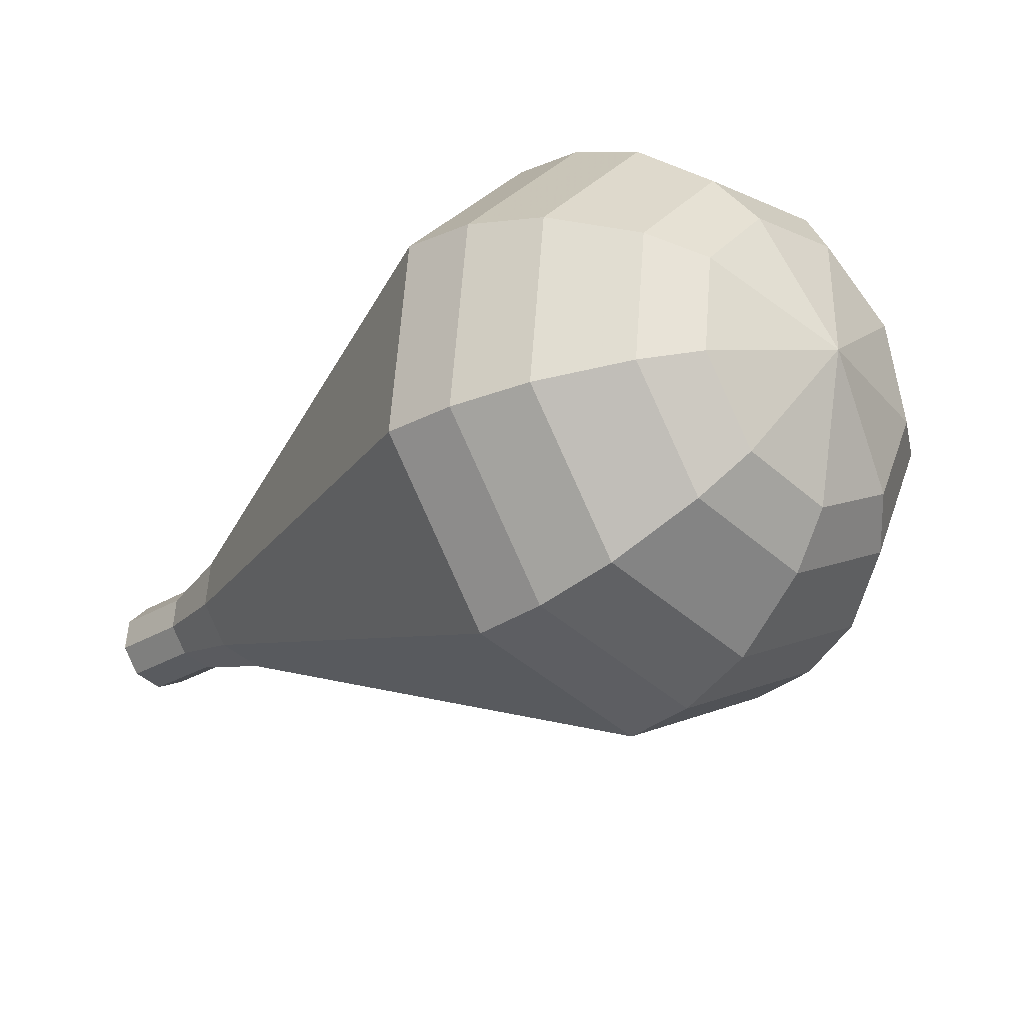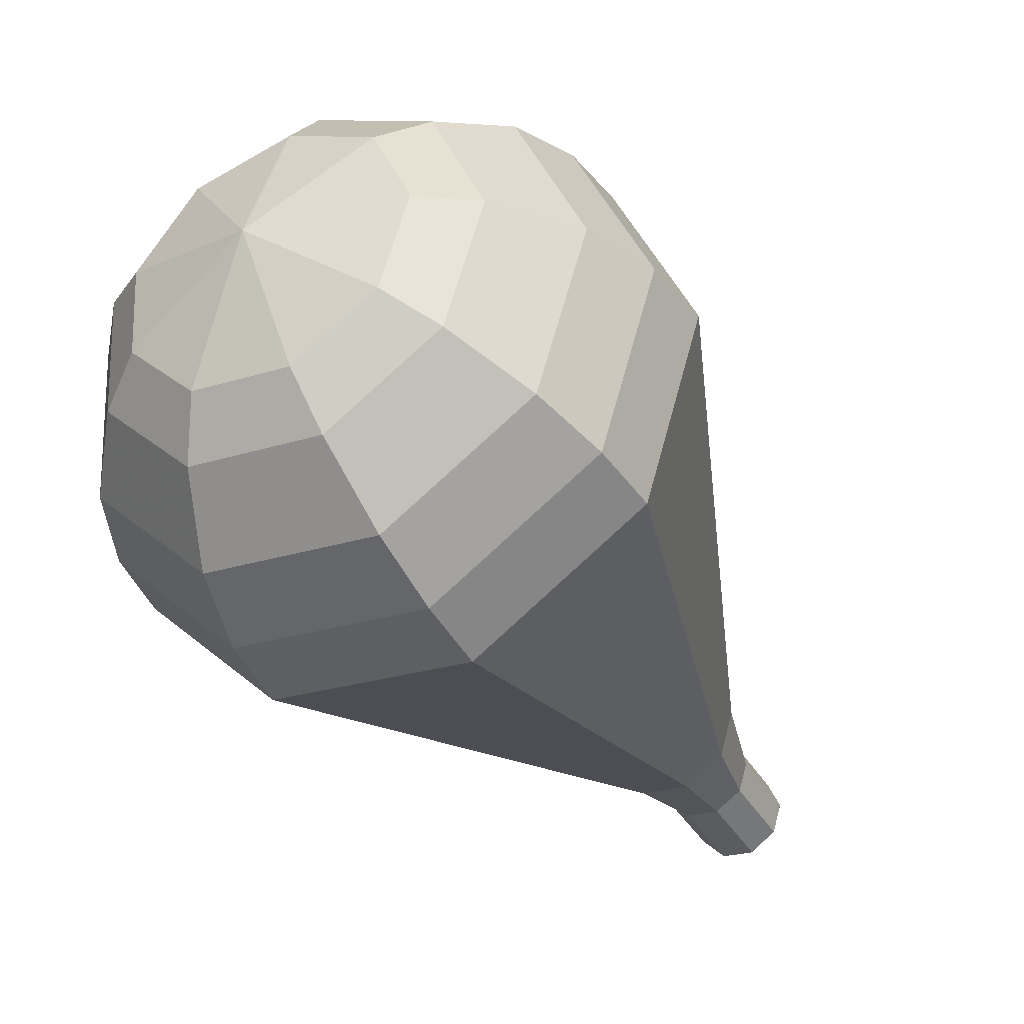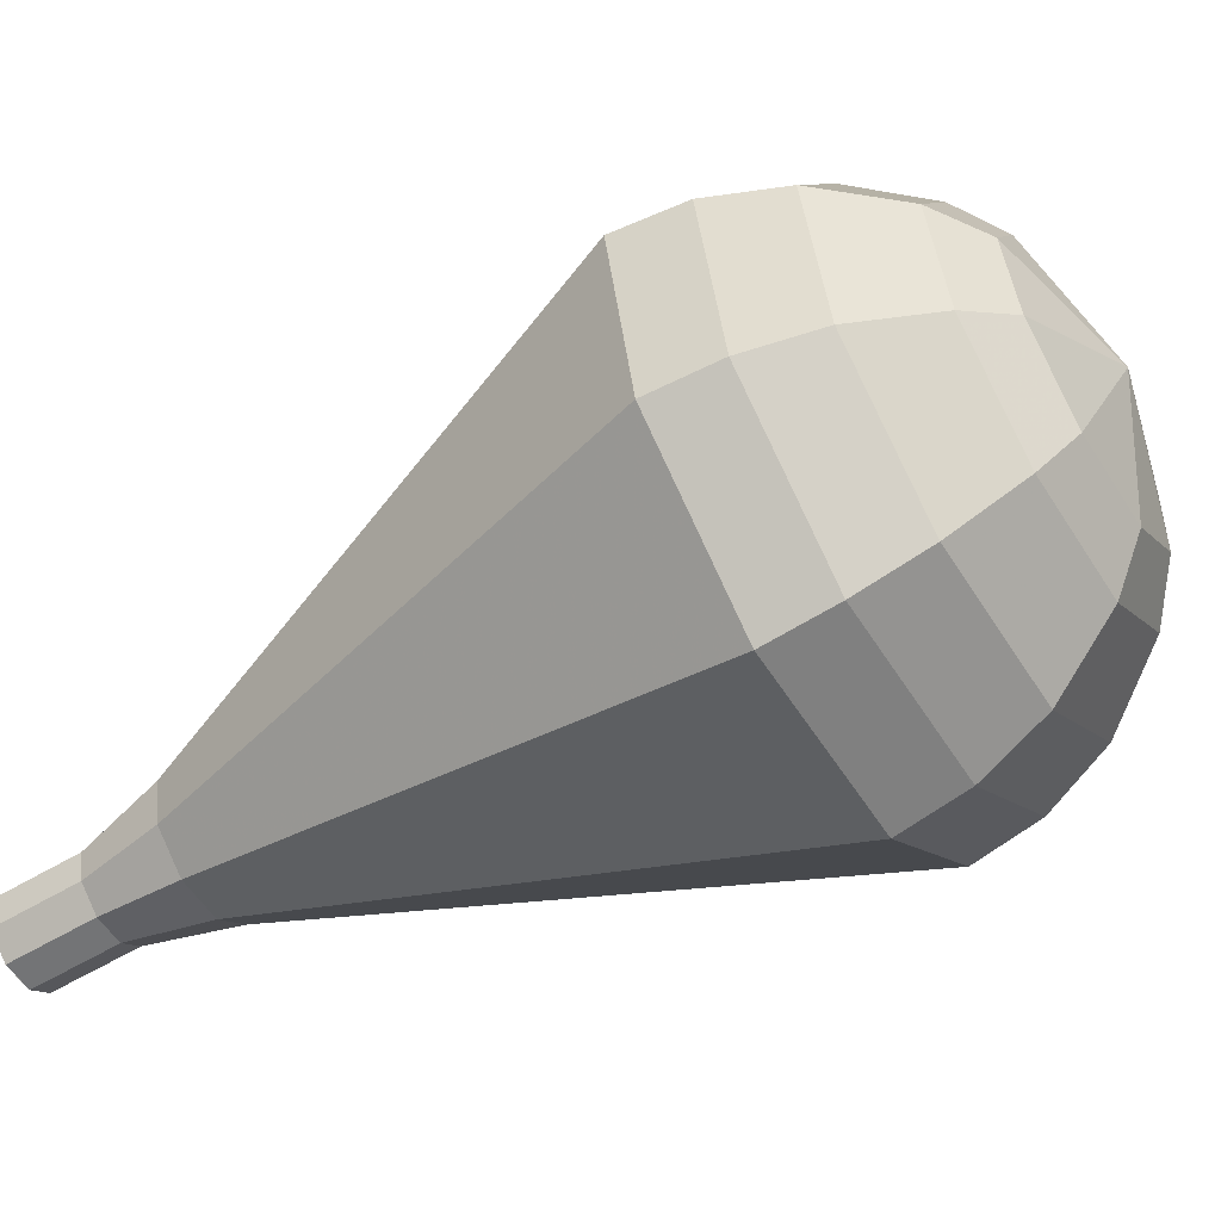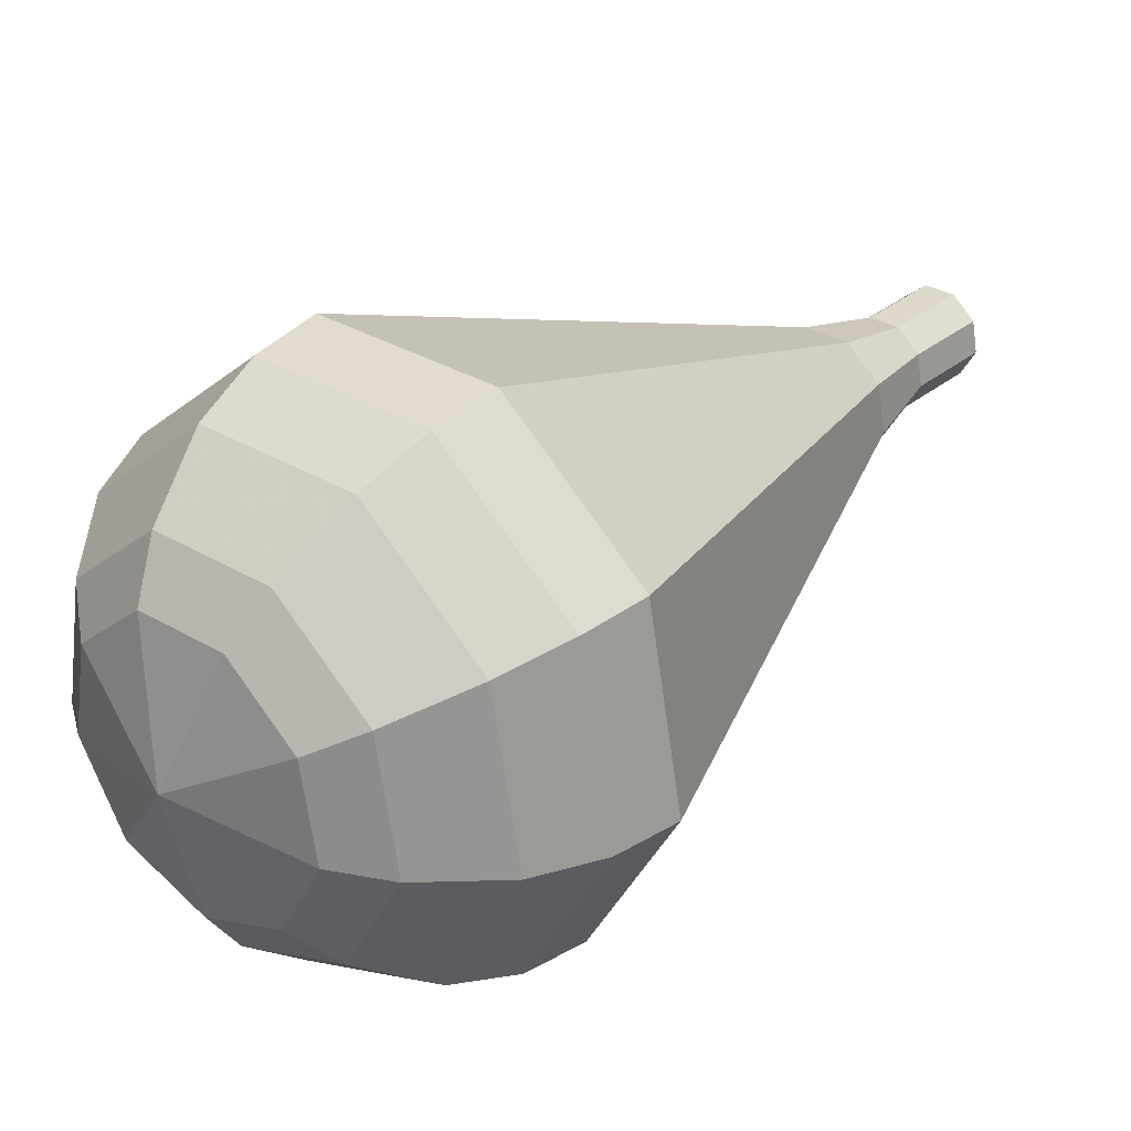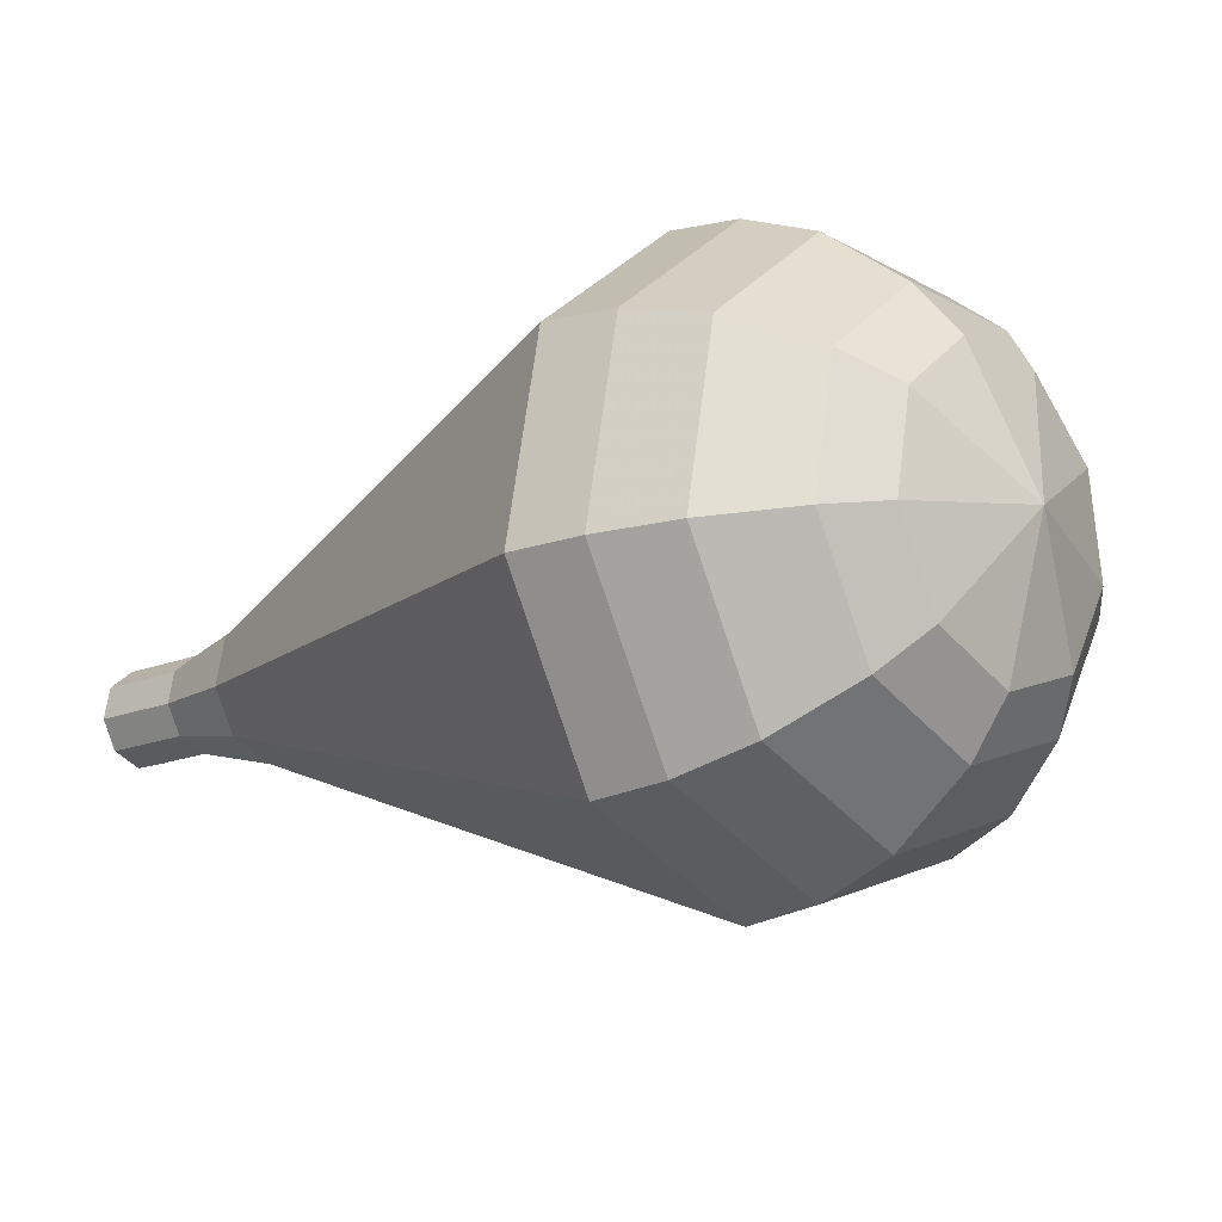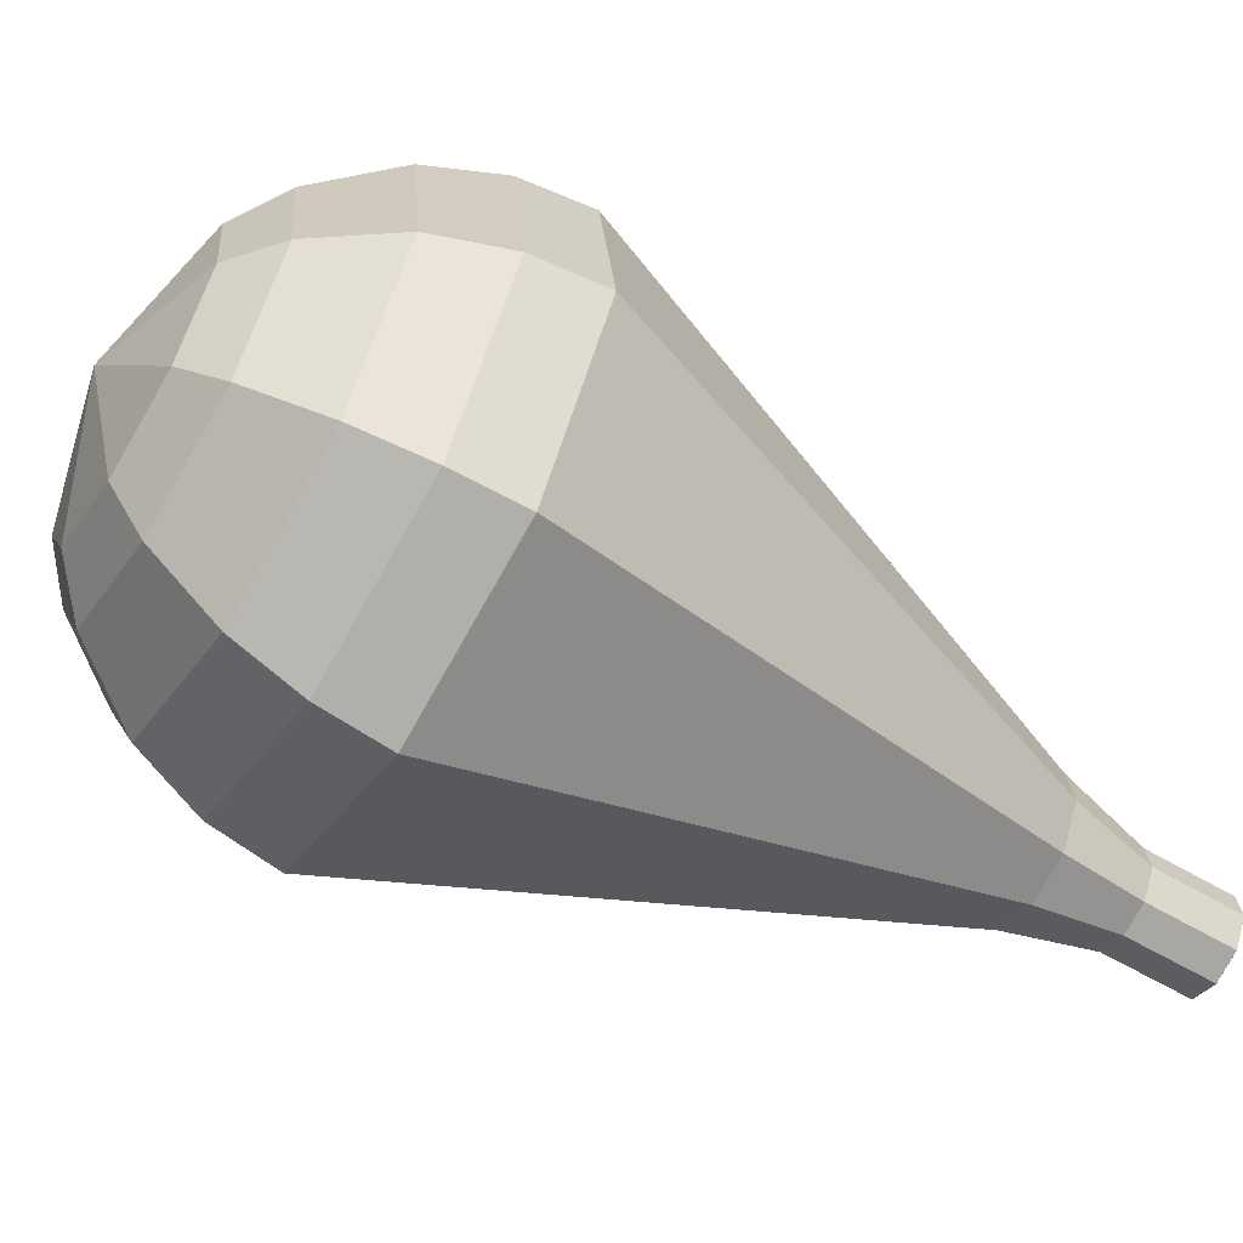
<metadata>
{"format":"obj","ext":"obj","renderer":"f3d","projection":"perspective","resolution":1024,"background":"white","views":[{"elev":40.5,"azim":67.8,"up":"+Z"},{"elev":-3.6,"azim":72.1,"up":"+Y"},{"elev":16.0,"azim":-40.3,"up":"+Y"},{"elev":73.4,"azim":89.5,"up":"+Y"},{"elev":73.5,"azim":43.0,"up":"+Z"},{"elev":16.6,"azim":121.4,"up":"+Y"}]}
</metadata>
<code>
g tube1
v 135.9 140.2 98.05
v 136.1 140.7 97.45
v 135.9 141.5 97.13
v 135.2 142 97.24
v 134.6 142.2 97.73
v 134.1 141.8 98.37
v 134.2 141.1 98.86
v 134.6 140.4 98.97
v 135.3 140 98.65
v 135.9 140.2 98.05
v 136 140.2 98.05
v 136.1 140.7 97.45
v 135.9 141.5 97.13
v 135.2 142 97.24
v 134.5 142.2 97.73
v 134.1 141.8 98.37
v 134.2 141.1 98.86
v 134.7 140.4 98.97
v 135.4 140 98.65
v 136 140.2 98.05
v 137.3 141.4 99.67
v 137.5 142 99.07
v 137.2 142.7 98.74
v 136.6 143.3 98.86
v 135.9 143.4 99.35
v 135.5 143 99.99
v 135.5 142.3 100.5
v 136 141.6 100.6
v 136.7 141.3 100.3
v 137.3 141.4 99.67
v 139.1 142.2 101.3
v 139.4 143 100.4
v 139 144.2 99.9
v 138 145 100.1
v 137 145.2 100.8
v 136.3 144.6 101.8
v 136.4 143.5 102.5
v 137.2 142.5 102.7
v 138.2 142 102.2
v 139.1 142.2 101.3
v 141.1 142.7 102.9
v 141.5 144 101.5
v 140.9 145.7 100.8
v 139.4 146.9 101.1
v 137.9 147.2 102.2
v 136.9 146.3 103.6
v 137.1 144.8 104.7
v 138.2 143.2 105
v 139.8 142.4 104.3
v 141.1 142.7 102.9
v 143.1 143.3 104.5
v 143.7 145 102.7
v 142.8 147.2 101.8
v 140.9 148.9 102.1
v 138.8 149.2 103.6
v 137.6 148.1 105.5
v 137.7 146 107
v 139.2 143.9 107.3
v 141.3 142.9 106.3
v 143.1 143.3 104.5
v 147.1 144.4 107.8
v 147.9 146.9 105
v 146.6 150.3 103.6
v 143.8 152.8 104.1
v 140.7 153.3 106.3
v 138.8 151.6 109.2
v 139 148.4 111.4
v 141.2 145.3 111.9
v 144.4 143.7 110.5
v 147.1 144.4 107.8
v 151 145.5 111
v 152.2 148.9 107.4
v 150.5 153.3 105.5
v 146.6 156.7 106.1
v 142.5 157.4 109.1
v 140 155.1 112.9
v 140.3 150.9 115.9
v 143.3 146.8 116.5
v 147.5 144.6 114.6
v 151 145.5 111
v 151.9 146.6 112.2
v 153.1 149.9 108.7
v 151.4 154.2 106.9
v 147.7 157.4 107.5
v 143.7 158.1 110.4
v 141.2 155.9 114.1
v 141.5 151.8 117
v 144.4 147.8 117.6
v 148.5 145.8 115.7
v 151.9 146.6 112.2
v 152.5 148.1 113.5
v 153.5 151.1 110.3
v 152 154.9 108.7
v 148.6 157.8 109.3
v 145.1 158.4 111.8
v 142.9 156.4 115.1
v 143.1 152.8 117.7
v 145.7 149.2 118.3
v 149.4 147.4 116.6
v 152.5 148.1 113.5
v 152.5 150.2 114.7
v 153.2 152.4 112.3
v 152.1 155.4 111
v 149.6 157.6 111.5
v 146.8 158 113.4
v 145.2 156.5 116
v 145.4 153.8 117.9
v 147.3 151 118.4
v 150.1 149.6 117.1
v 152.5 150.2 114.7
v 152.1 151.6 115.3
v 152.7 153.3 113.6
v 151.8 155.4 112.6
v 150 157.1 113
v 148 157.4 114.4
v 146.7 156.3 116.3
v 146.9 154.3 117.7
v 148.3 152.3 118
v 150.4 151.2 117.1
v 152.1 151.6 115.3
v 150.2 154.8 116
v 150.2 154.8 116
v 150.2 154.8 116
v 150.2 154.8 116
v 150.2 154.8 116
v 150.2 154.8 116
v 150.2 154.8 116
v 150.2 154.8 116
v 150.2 154.8 116
v 150.2 154.8 116
f 1 2 12
f 12 11 1
f 2 3 13
f 13 12 2
f 3 4 14
f 14 13 3
f 4 5 15
f 15 14 4
f 5 6 16
f 16 15 5
f 6 7 17
f 17 16 6
f 7 8 18
f 18 17 7
f 8 9 19
f 19 18 8
f 9 10 20
f 20 19 9
f 11 12 22
f 22 21 11
f 12 13 23
f 23 22 12
f 13 14 24
f 24 23 13
f 14 15 25
f 25 24 14
f 15 16 26
f 26 25 15
f 16 17 27
f 27 26 16
f 17 18 28
f 28 27 17
f 18 19 29
f 29 28 18
f 19 20 30
f 30 29 19
f 21 22 32
f 32 31 21
f 22 23 33
f 33 32 22
f 23 24 34
f 34 33 23
f 24 25 35
f 35 34 24
f 25 26 36
f 36 35 25
f 26 27 37
f 37 36 26
f 27 28 38
f 38 37 27
f 28 29 39
f 39 38 28
f 29 30 40
f 40 39 29
f 31 32 42
f 42 41 31
f 32 33 43
f 43 42 32
f 33 34 44
f 44 43 33
f 34 35 45
f 45 44 34
f 35 36 46
f 46 45 35
f 36 37 47
f 47 46 36
f 37 38 48
f 48 47 37
f 38 39 49
f 49 48 38
f 39 40 50
f 50 49 39
f 41 42 52
f 52 51 41
f 42 43 53
f 53 52 42
f 43 44 54
f 54 53 43
f 44 45 55
f 55 54 44
f 45 46 56
f 56 55 45
f 46 47 57
f 57 56 46
f 47 48 58
f 58 57 47
f 48 49 59
f 59 58 48
f 49 50 60
f 60 59 49
f 51 52 62
f 62 61 51
f 52 53 63
f 63 62 52
f 53 54 64
f 64 63 53
f 54 55 65
f 65 64 54
f 55 56 66
f 66 65 55
f 56 57 67
f 67 66 56
f 57 58 68
f 68 67 57
f 58 59 69
f 69 68 58
f 59 60 70
f 70 69 59
f 61 62 72
f 72 71 61
f 62 63 73
f 73 72 62
f 63 64 74
f 74 73 63
f 64 65 75
f 75 74 64
f 65 66 76
f 76 75 65
f 66 67 77
f 77 76 66
f 67 68 78
f 78 77 67
f 68 69 79
f 79 78 68
f 69 70 80
f 80 79 69
f 71 72 82
f 82 81 71
f 72 73 83
f 83 82 72
f 73 74 84
f 84 83 73
f 74 75 85
f 85 84 74
f 75 76 86
f 86 85 75
f 76 77 87
f 87 86 76
f 77 78 88
f 88 87 77
f 78 79 89
f 89 88 78
f 79 80 90
f 90 89 79
f 81 82 92
f 92 91 81
f 82 83 93
f 93 92 82
f 83 84 94
f 94 93 83
f 84 85 95
f 95 94 84
f 85 86 96
f 96 95 85
f 86 87 97
f 97 96 86
f 87 88 98
f 98 97 87
f 88 89 99
f 99 98 88
f 89 90 100
f 100 99 89
f 91 92 102
f 102 101 91
f 92 93 103
f 103 102 92
f 93 94 104
f 104 103 93
f 94 95 105
f 105 104 94
f 95 96 106
f 106 105 95
f 96 97 107
f 107 106 96
f 97 98 108
f 108 107 97
f 98 99 109
f 109 108 98
f 99 100 110
f 110 109 99
f 101 102 112
f 112 111 101
f 102 103 113
f 113 112 102
f 103 104 114
f 114 113 103
f 104 105 115
f 115 114 104
f 105 106 116
f 116 115 105
f 106 107 117
f 117 116 106
f 107 108 118
f 118 117 107
f 108 109 119
f 119 118 108
f 109 110 120
f 120 119 109
f 111 112 122
f 122 121 111
f 112 113 123
f 123 122 112
f 113 114 124
f 124 123 113
f 114 115 125
f 125 124 114
f 115 116 126
f 126 125 115
f 116 117 127
f 127 126 116
f 117 118 128
f 128 127 117
f 118 119 129
f 129 128 118
f 119 120 130
f 130 129 119
g

</code>
